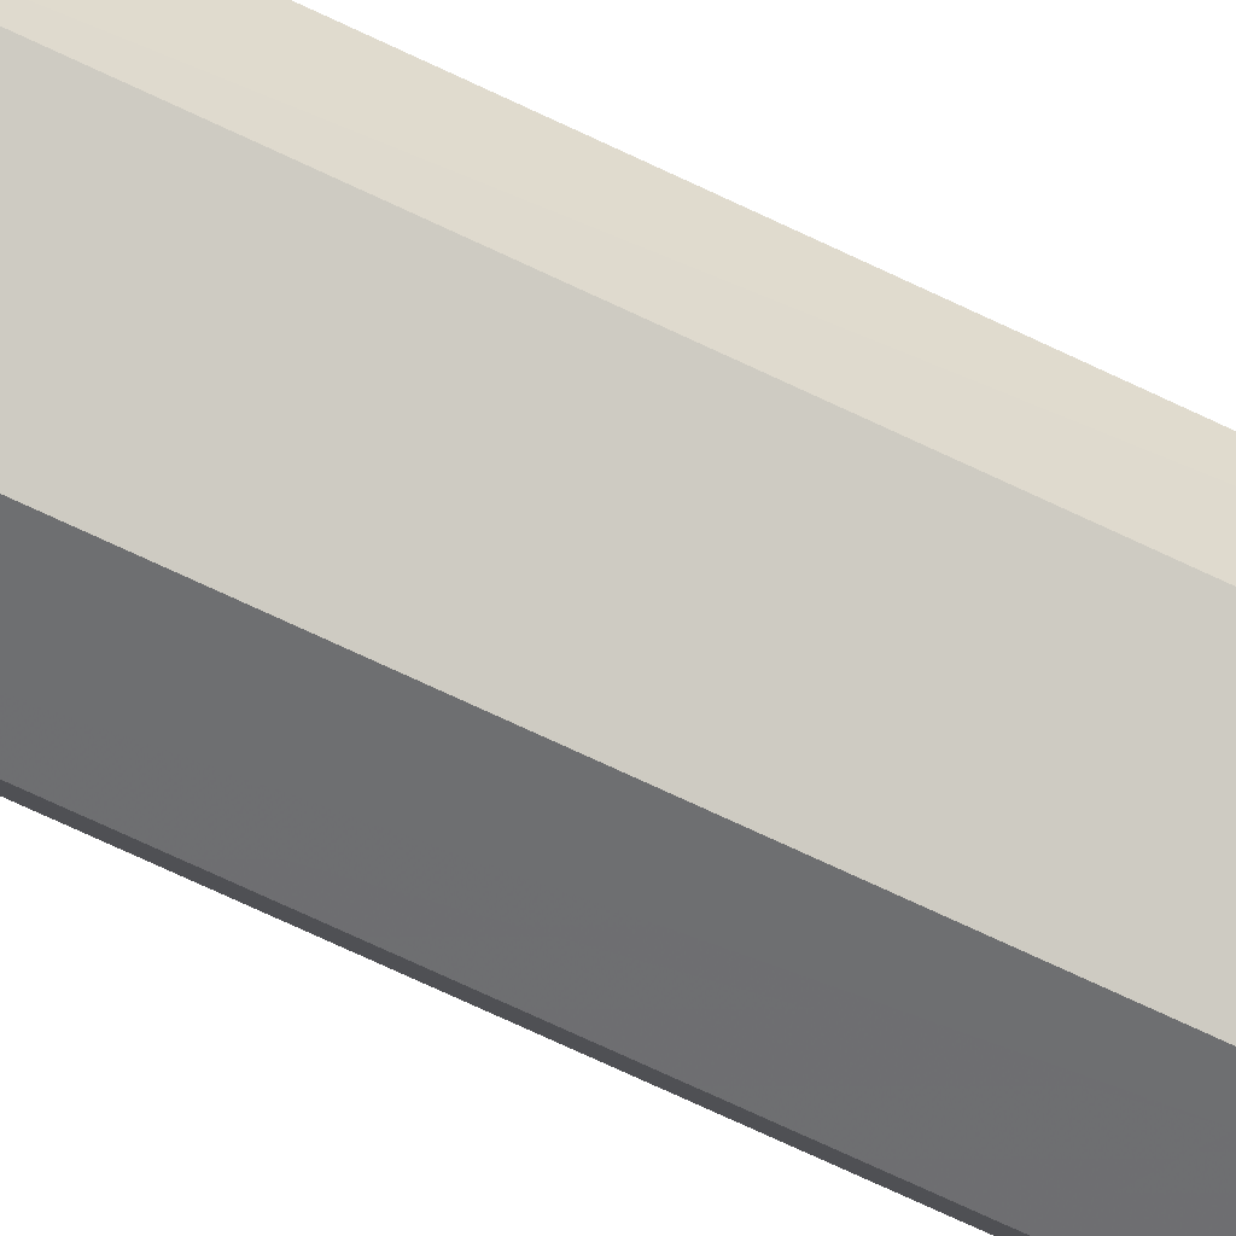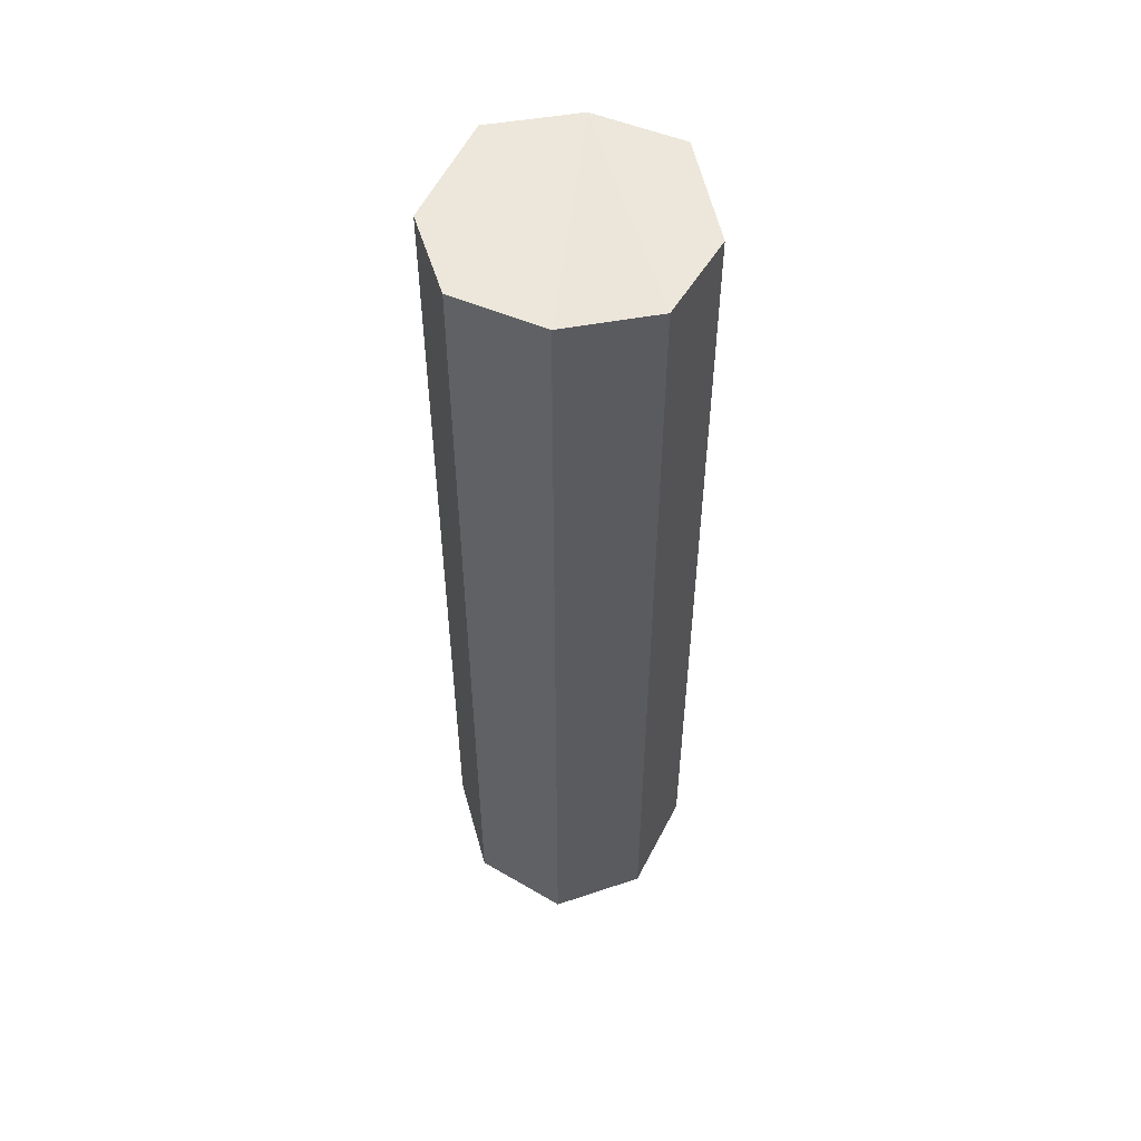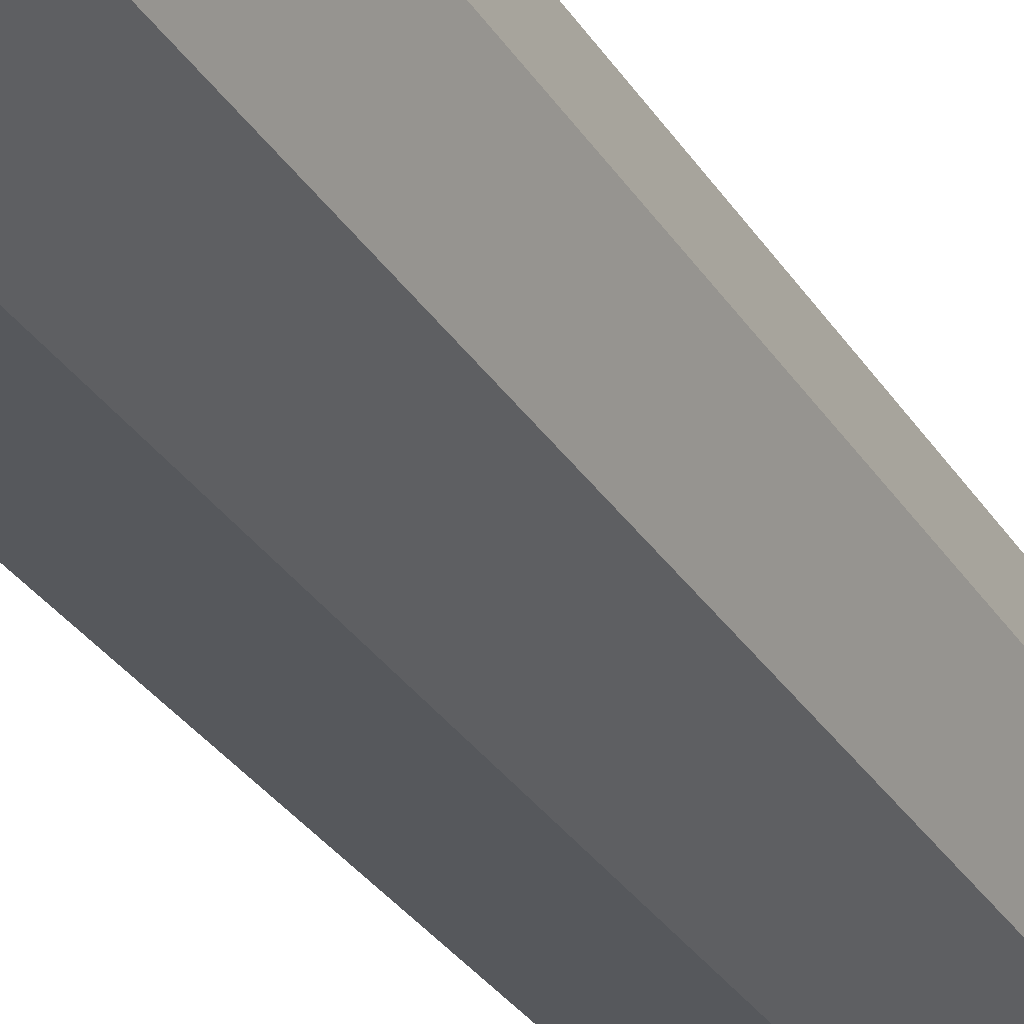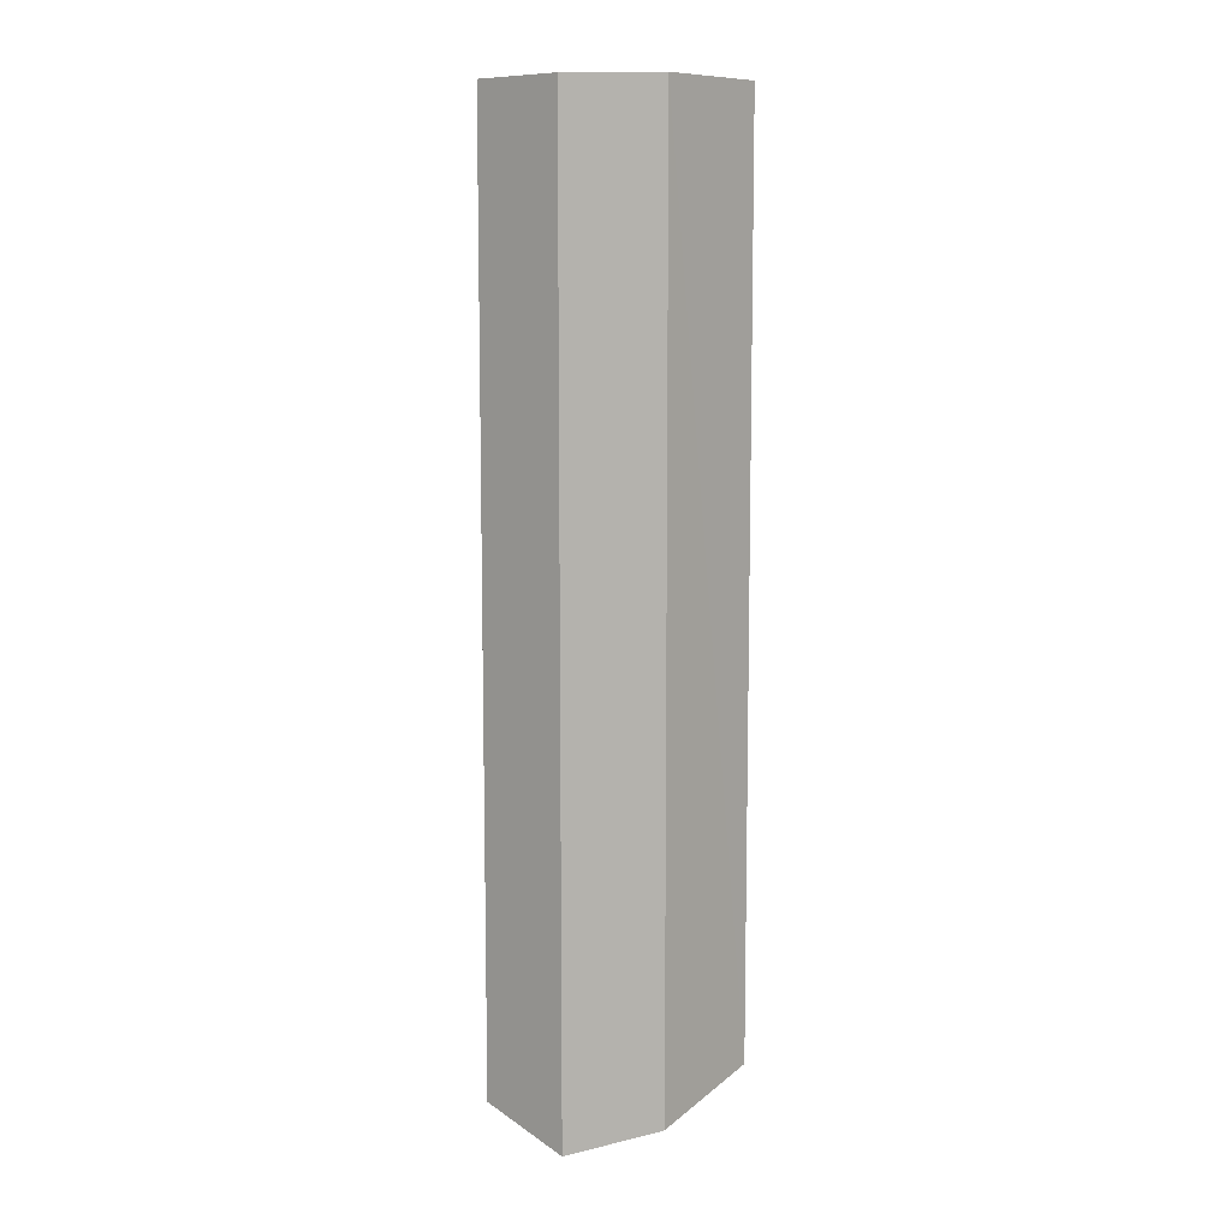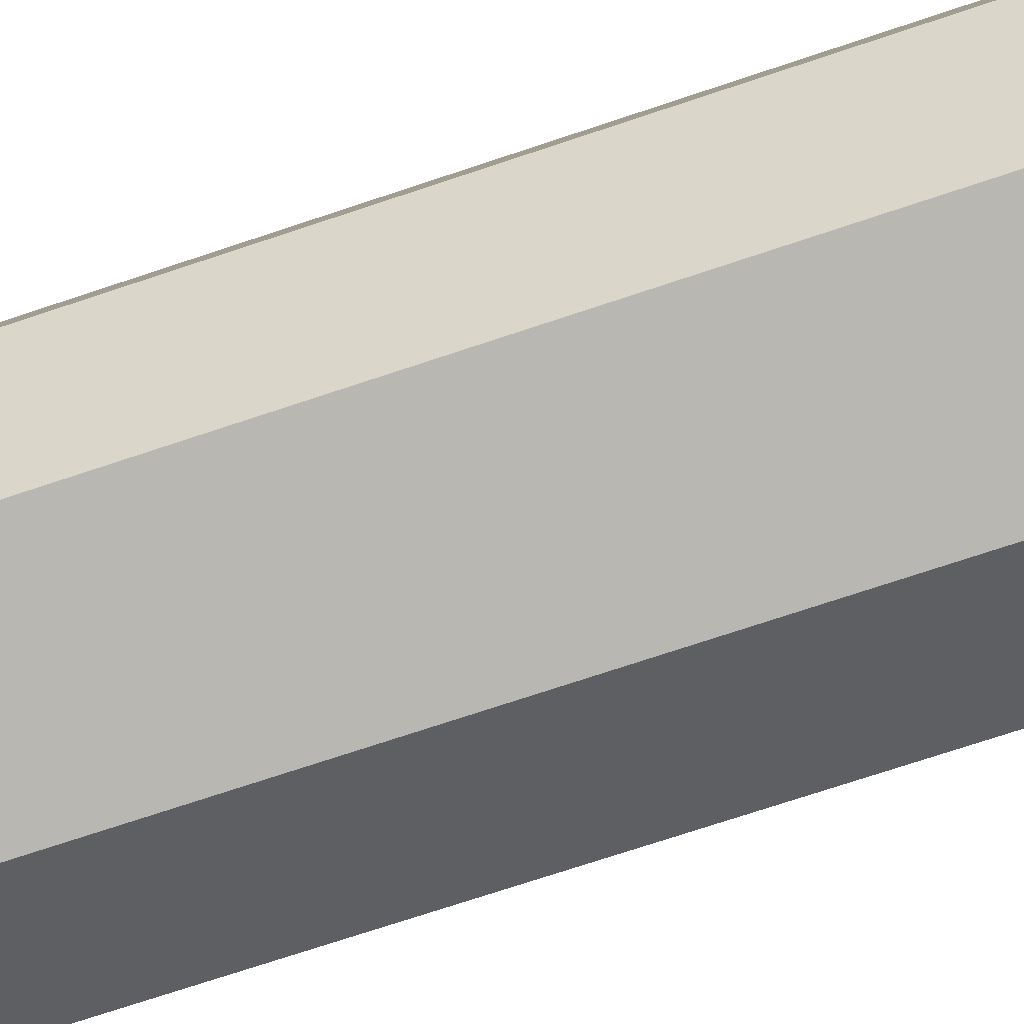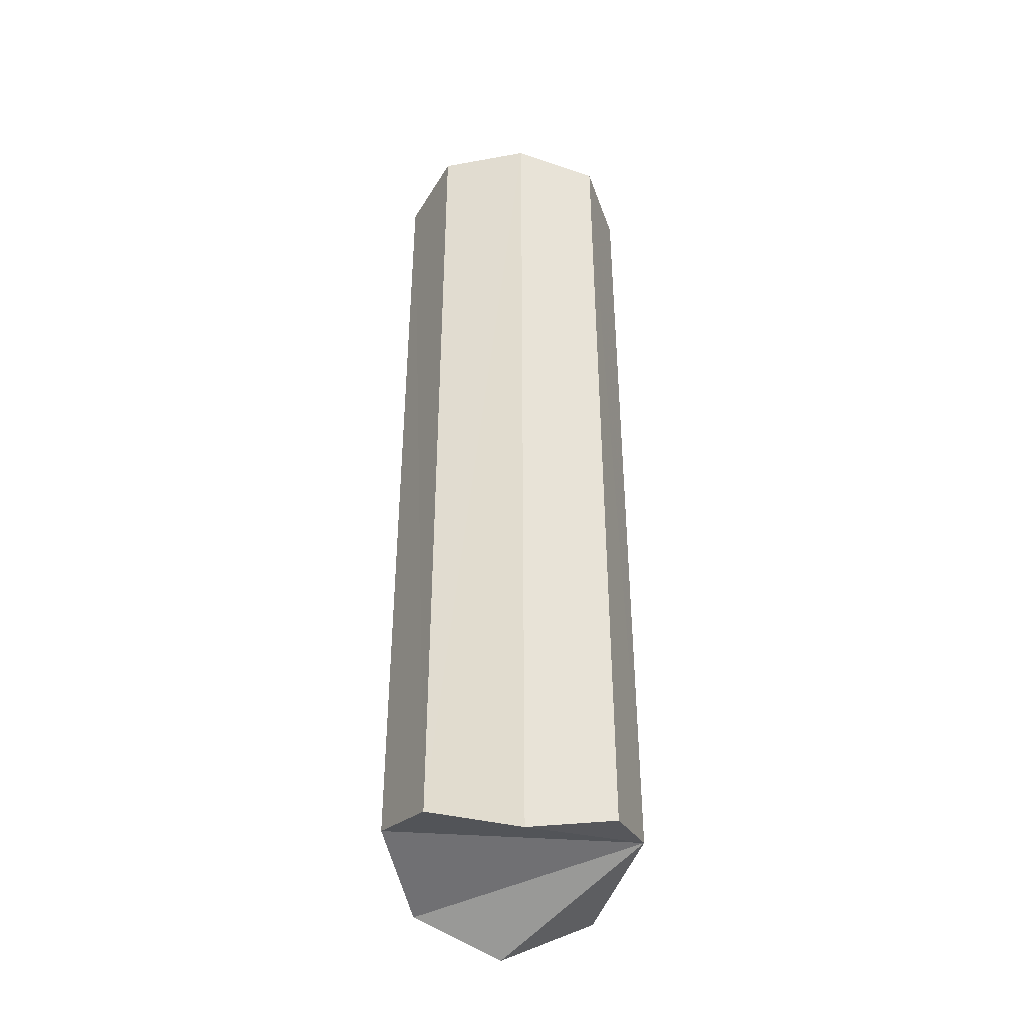
<metadata>
{"format":"obj","ext":"obj","renderer":"f3d","projection":"perspective","resolution":1024,"background":"white","views":[{"elev":-77.6,"azim":65.3,"up":"+Z"},{"elev":53.5,"azim":-83.4,"up":"+Y"},{"elev":-30.6,"azim":-153.4,"up":"+Z"},{"elev":9.4,"azim":112.5,"up":"+Y"},{"elev":-66.5,"azim":109.2,"up":"+Z"},{"elev":-41.1,"azim":-95.0,"up":"+Y"}]}
</metadata>
<code>
o 2817
v 2227 1856 13.98
v 2227 1856 13.98
v 2227 1856 13.96
v 2227 1856 13.96
v 2227 1856 13.98
v 2227 1856 13.98
v 2227 1856 13.96
v 2227 1856 14.01
v 2227 1856 13.98
v 2227 1856 13.98
v 2227 1856 14.01
v 2227 1856 13.98
v 2227 1856 14.01
v 2227 1856 13.98
v 2227 1856 14.01
v 2227 1856 14.01
v 2227 1856 14.04
v 2227 1856 14.04
v 2227 1856 14.05
v 2227 1856 14.04
v 2227 1856 14.05
v 2227 1856 14.04
v 2227 1856 14.01
v 2227 1856 14.05
v 2227 1856 14.04
v 2227 1856 14.05
v 2227 1856 14.04
v 2227 1856 14.01
v 2227 1856 14.04
v 2227 1856 14.05
v 2227 1856 14.05
v 2227 1856 14.04
v 2227 1856 14.01
v 2227 1856 14.04
v 2227 1856 13.98
v 2227 1856 13.96
v 2227 1856 13.96
v 2227 1856 13.96
v 2227 1856 13.98
v 2227 1856 14.01
v 2227 1856 14.04
v 2227 1856 14.01
v 2227 1856 13.98
f 1 2 3
f 4 5 1
f 6 7 4
f 5 8 9
f 10 9 8
f 11 12 6
f 6 13 11
f 13 14 15
f 16 8 17
f 18 17 19
f 11 20 18
f 21 20 22
f 22 13 23
f 23 24 25
f 26 27 18
f 27 28 29
f 27 30 31
f 32 31 26
f 33 34 32
f 35 31 23
f 35 36 37
f 31 14 38
f 39 31 37
f 37 10 39
f 39 16 40
f 16 41 42
f 31 42 41
f 31 43 42

</code>
